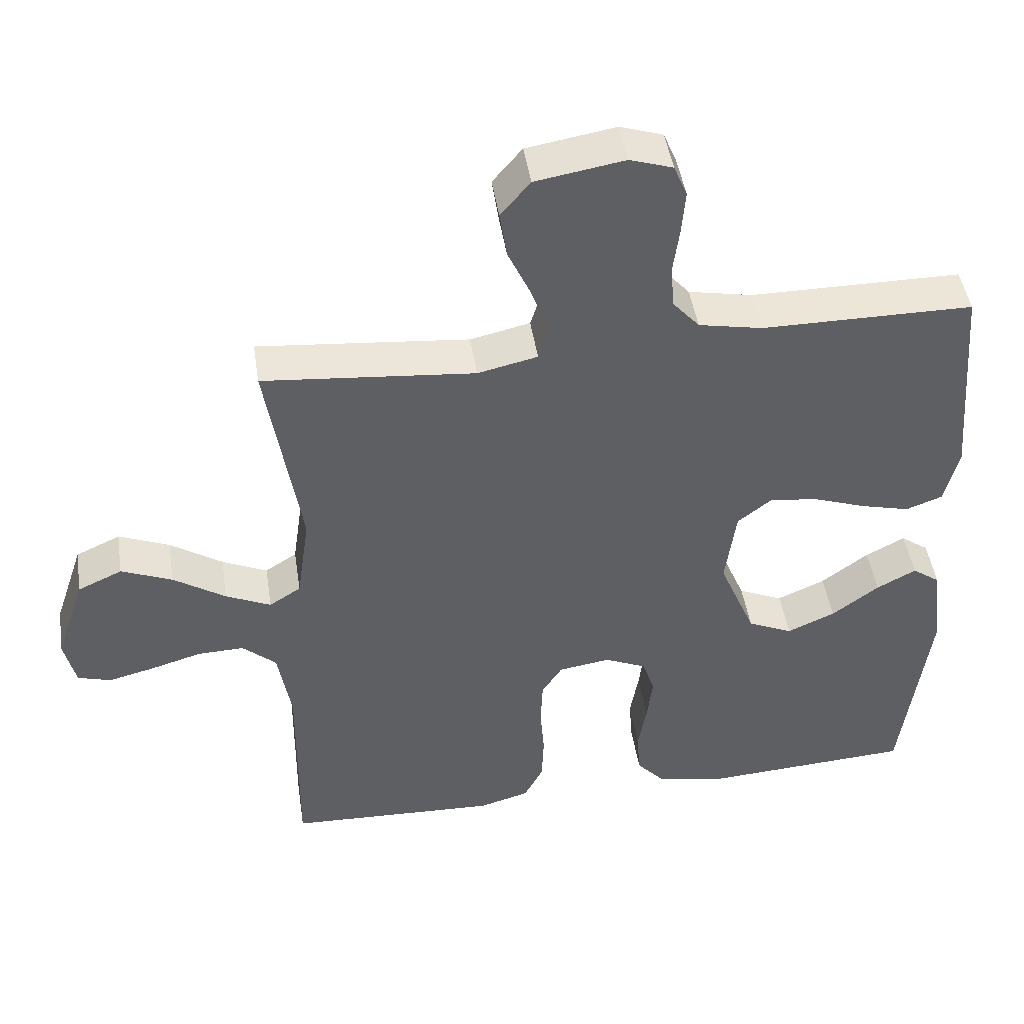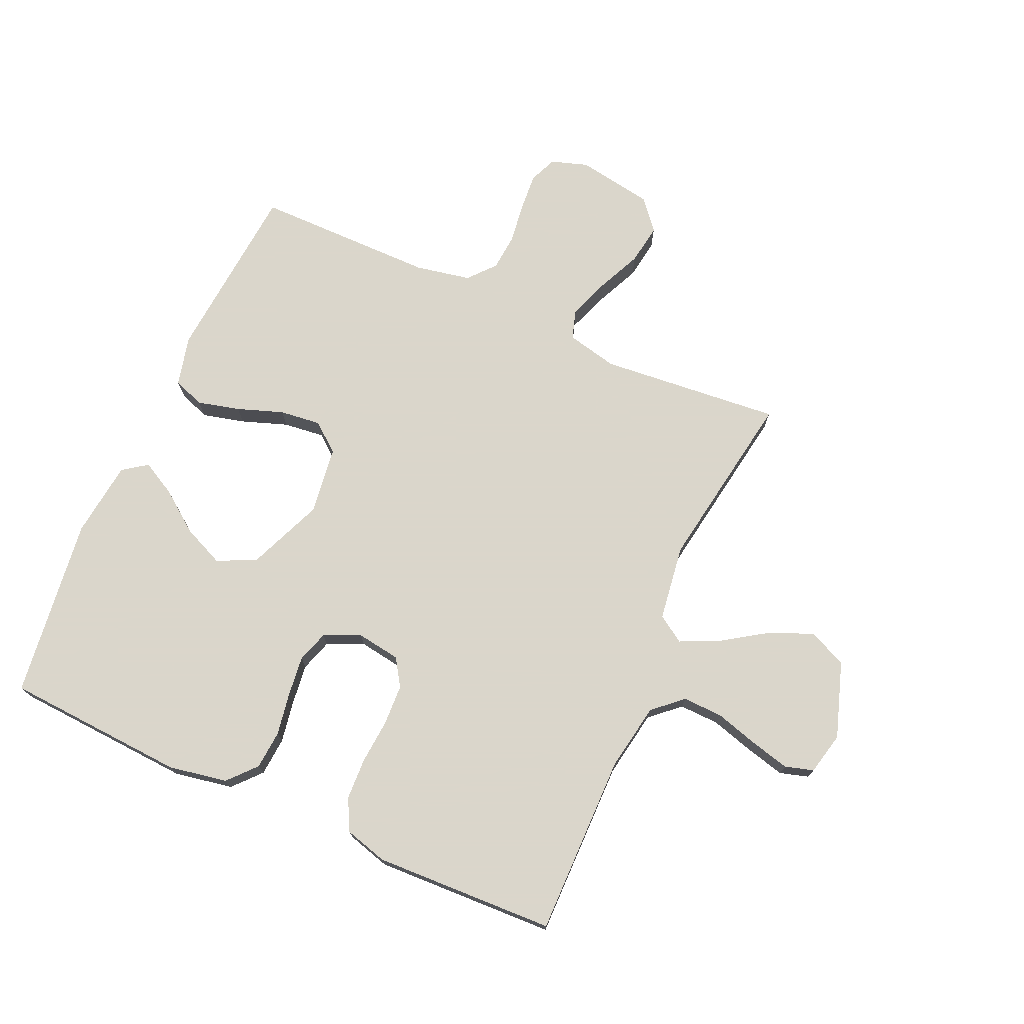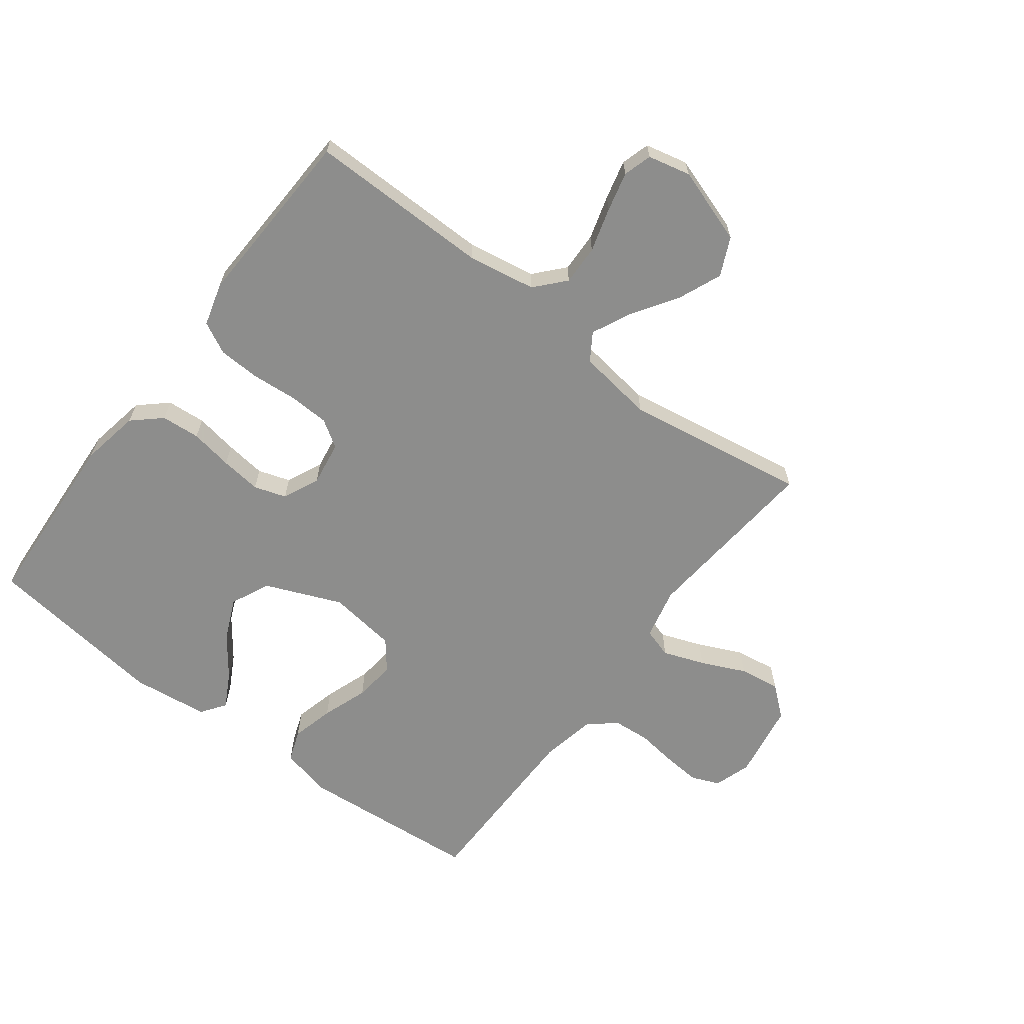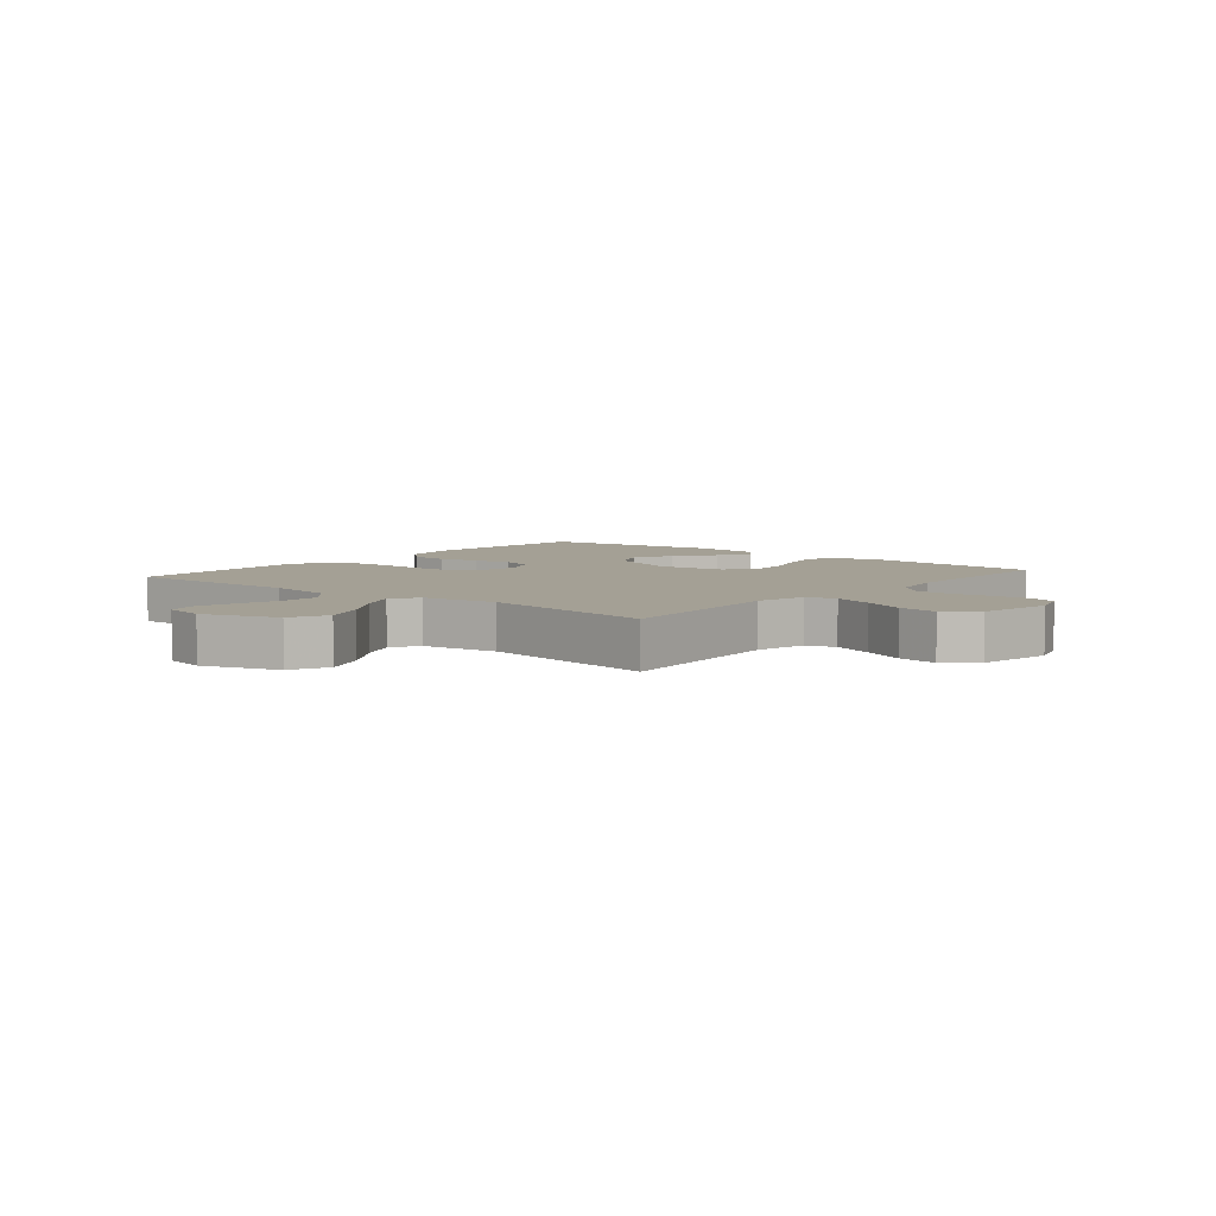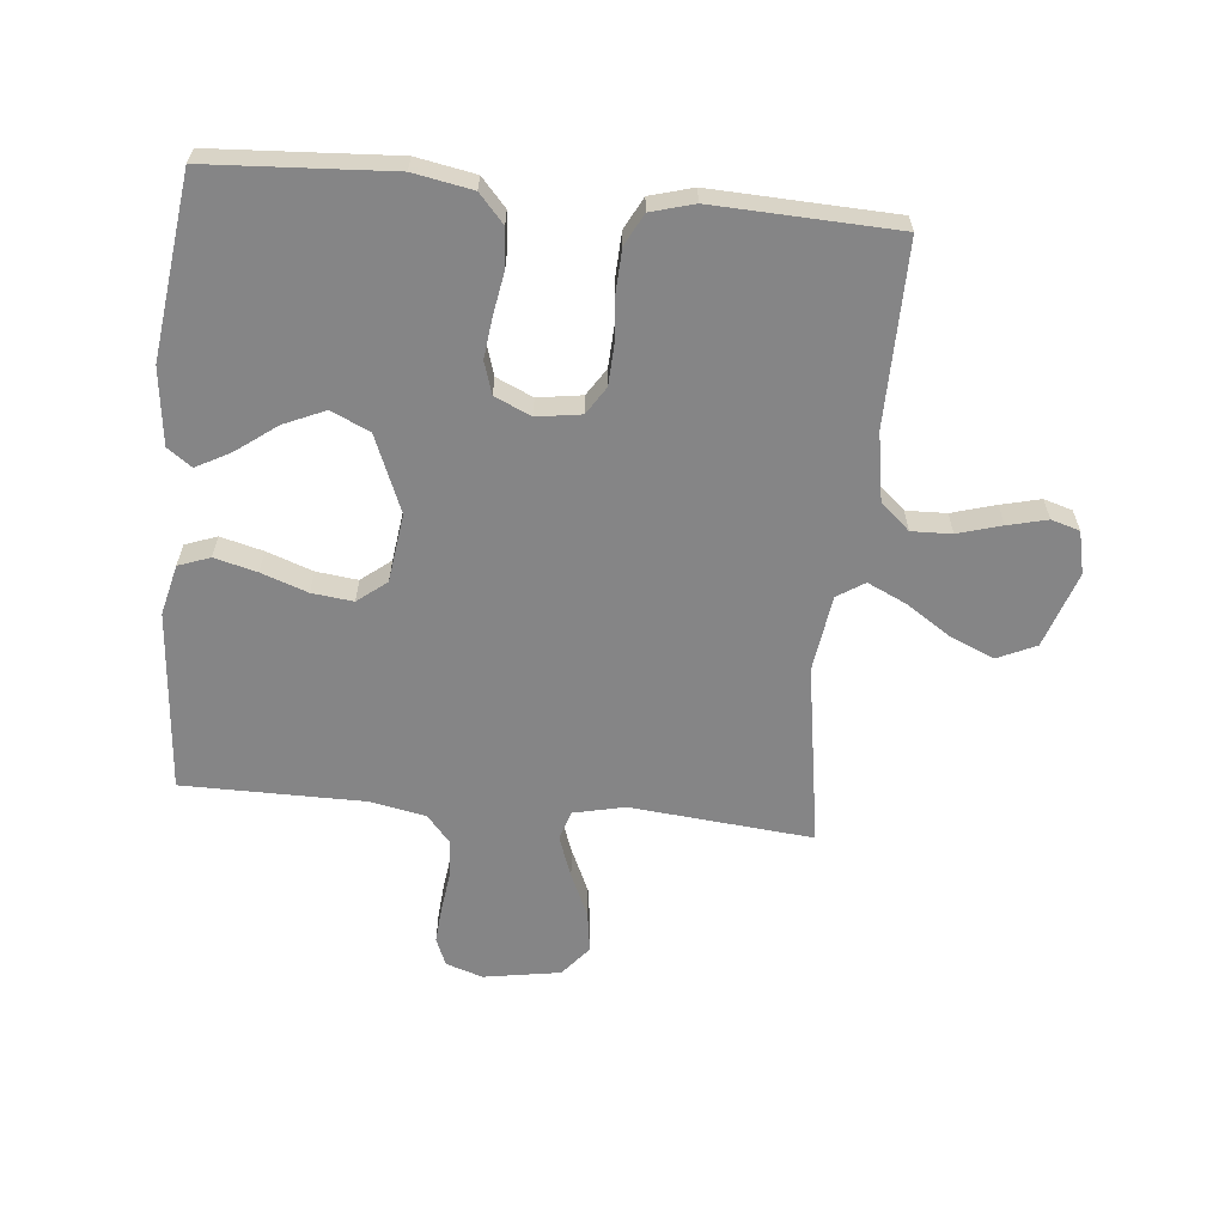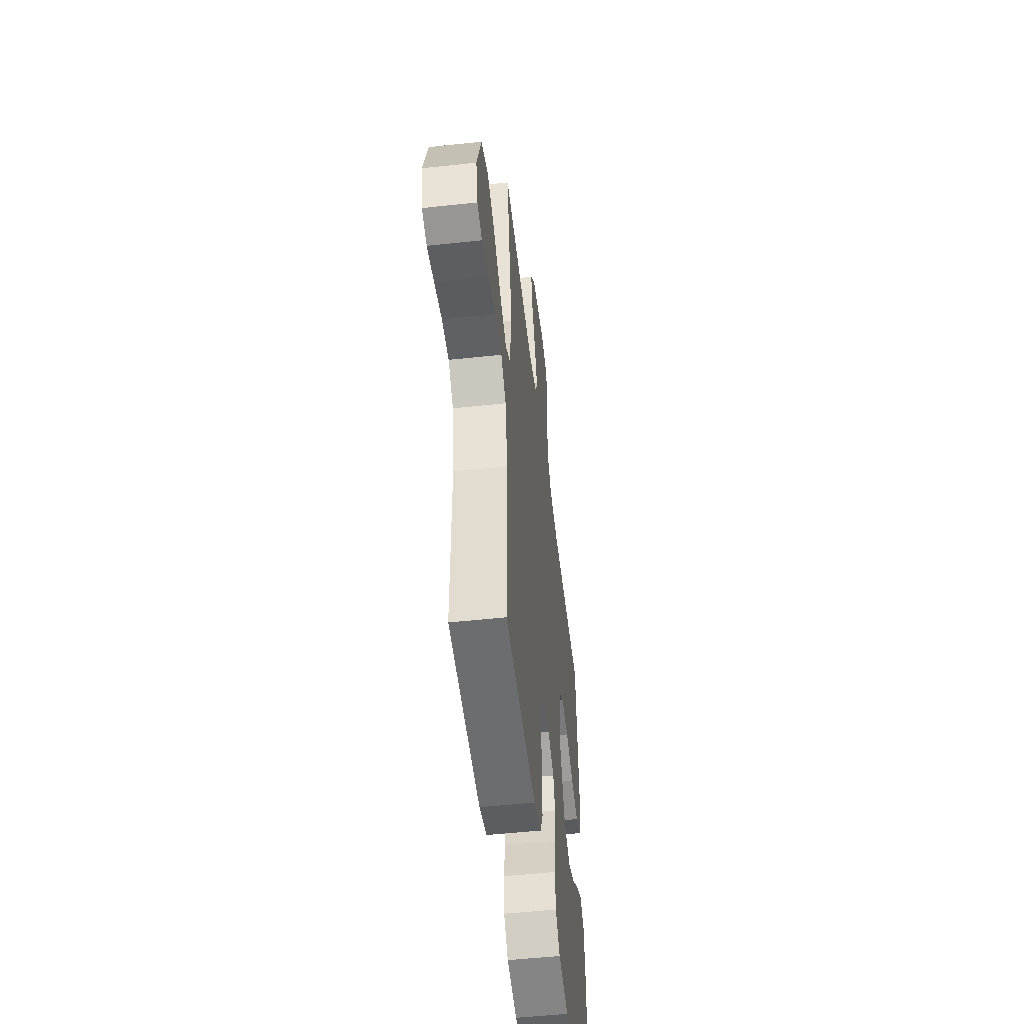
<metadata>
{"format":"obj","ext":"obj","renderer":"f3d","projection":"perspective","resolution":1024,"background":"white","views":[{"elev":46.3,"azim":-8.7,"up":"+Z"},{"elev":73.7,"azim":-155.9,"up":"+Y"},{"elev":-64.5,"azim":-127.1,"up":"+Y"},{"elev":5.7,"azim":-50.3,"up":"+Y"},{"elev":-61.9,"azim":174.4,"up":"+Y"},{"elev":-51.6,"azim":-83.3,"up":"+Z"}]}
</metadata>
<code>
v -0.5 0.07 0.5
v -0.2 0.07 0.472
v -0.115 0.07 0.491
v -0.1 0.07 0.54
v -0.125 0.07 0.608
v -0.158 0.07 0.681
v -0.168 0.07 0.748
v -0.126 0.07 0.798
v 0 0.07 0.819
v 0.061 0.07 0.799
v 0.08 0.07 0.753
v 0.075 0.07 0.691
v 0.066 0.07 0.624
v 0.071 0.07 0.563
v 0.109 0.07 0.519
v 0.2 0.07 0.501
v 0.5 0.07 0.5
v 0.525 0.07 0.2
v 0.505 0.07 0.117
v 0.453 0.07 0.098
v 0.383 0.07 0.116
v 0.307 0.07 0.143
v 0.239 0.07 0.151
v 0.191 0.07 0.113
v 0.176 0.07 0
v 0.228 0.07 -0.126
v 0.292 0.07 -0.155
v 0.36 0.07 -0.125
v 0.427 0.07 -0.075
v 0.483 0.07 -0.045
v 0.523 0.07 -0.074
v 0.538 0.07 -0.2
v 0.5 0.07 -0.5
v 0.2 0.07 -0.518
v 0.103 0.07 -0.5
v 0.062 0.07 -0.454
v 0.057 0.07 -0.39
v 0.069 0.07 -0.32
v 0.077 0.07 -0.253
v 0.06 0.07 -0.2
v 0 0.07 -0.173
v -0.073 0.07 -0.184
v -0.102 0.07 -0.229
v -0.105 0.07 -0.296
v -0.099 0.07 -0.371
v -0.102 0.07 -0.44
v -0.129 0.07 -0.492
v -0.2 0.07 -0.512
v -0.5 0.07 -0.5
v -0.497 0.07 -0.2
v -0.516 0.07 -0.088
v -0.564 0.07 -0.045
v -0.63 0.07 -0.047
v -0.702 0.07 -0.068
v -0.767 0.07 -0.084
v -0.814 0.07 -0.07
v -0.83 0.07 0
v -0.788 0.07 0.125
v -0.725 0.07 0.154
v -0.653 0.07 0.124
v -0.579 0.07 0.075
v -0.515 0.07 0.045
v -0.47 0.07 0.074
v -0.452 0.07 0.2
v -0.5 0 0.5
v -0.2 0 0.472
v -0.115 0 0.491
v -0.1 0 0.54
v -0.125 0 0.608
v -0.158 0 0.681
v -0.168 0 0.748
v -0.126 0 0.798
v 0 0 0.819
v 0.061 0 0.799
v 0.08 0 0.753
v 0.075 0 0.691
v 0.066 0 0.624
v 0.071 0 0.563
v 0.109 0 0.519
v 0.2 0 0.501
v 0.5 0 0.5
v 0.525 0 0.2
v 0.505 0 0.117
v 0.453 0 0.098
v 0.383 0 0.116
v 0.307 0 0.143
v 0.239 0 0.151
v 0.191 0 0.113
v 0.176 0 0
v 0.228 0 -0.126
v 0.292 0 -0.155
v 0.36 0 -0.125
v 0.427 0 -0.075
v 0.483 0 -0.045
v 0.523 0 -0.074
v 0.538 0 -0.2
v 0.5 0 -0.5
v 0.2 0 -0.518
v 0.103 0 -0.5
v 0.062 0 -0.454
v 0.057 0 -0.39
v 0.069 0 -0.32
v 0.077 0 -0.253
v 0.06 0 -0.2
v 0 0 -0.173
v -0.073 0 -0.184
v -0.102 0 -0.229
v -0.105 0 -0.296
v -0.099 0 -0.371
v -0.102 0 -0.44
v -0.129 0 -0.492
v -0.2 0 -0.512
v -0.5 0 -0.5
v -0.497 0 -0.2
v -0.516 0 -0.088
v -0.564 0 -0.045
v -0.63 0 -0.047
v -0.702 0 -0.068
v -0.767 0 -0.084
v -0.814 0 -0.07
v -0.83 0 0
v -0.788 0 0.125
v -0.725 0 0.154
v -0.653 0 0.124
v -0.579 0 0.075
v -0.515 0 0.045
v -0.47 0 0.074
v -0.452 0 0.2
f 58 59 60 61
f 58 61 62
f 57 58 62
f 56 57 62
f 53 54 55 56
f 53 56 62
f 52 53 62 63
f 47 48 49 50
f 47 50 51
f 44 45 46 47
f 43 44 47 51
f 42 43 51 52
f 35 36 37 38
f 35 38 39
f 34 35 39
f 33 34 39 40
f 28 29 30 31
f 27 28 31 32
f 19 20 21 22
f 17 18 19 22
f 16 17 22 23
f 15 16 23 24
f 10 11 12 13
f 8 9 10 13
f 8 13 14
f 5 6 7 8
f 4 5 8 14
f 3 4 14 15
f 64 1 2
f 63 64 2 3
f 41 42 52 63
f 40 41 63 3
f 27 32 33 40
f 26 27 40
f 25 26 40 3
f 3 15 24 25
f 125 124 123 122
f 126 125 122
f 126 122 121
f 126 121 120
f 120 119 118 117
f 126 120 117
f 127 126 117 116
f 114 113 112 111
f 115 114 111
f 111 110 109 108
f 115 111 108 107
f 116 115 107 106
f 102 101 100 99
f 103 102 99
f 103 99 98
f 104 103 98 97
f 95 94 93 92
f 96 95 92 91
f 86 85 84 83
f 86 83 82 81
f 87 86 81 80
f 88 87 80 79
f 77 76 75 74
f 77 74 73 72
f 78 77 72
f 72 71 70 69
f 78 72 69 68
f 79 78 68 67
f 66 65 128
f 67 66 128 127
f 127 116 106 105
f 67 127 105 104
f 104 97 96 91
f 104 91 90
f 67 104 90 89
f 89 88 79 67
f 1 65 66 2
f 2 66 67 3
f 3 67 68 4
f 4 68 69 5
f 5 69 70 6
f 6 70 71 7
f 7 71 72 8
f 8 72 73 9
f 9 73 74 10
f 10 74 75 11
f 11 75 76 12
f 12 76 77 13
f 13 77 78 14
f 14 78 79 15
f 15 79 80 16
f 16 80 81 17
f 17 81 82 18
f 18 82 83 19
f 19 83 84 20
f 20 84 85 21
f 21 85 86 22
f 22 86 87 23
f 23 87 88 24
f 24 88 89 25
f 25 89 90 26
f 26 90 91 27
f 27 91 92 28
f 28 92 93 29
f 29 93 94 30
f 30 94 95 31
f 31 95 96 32
f 32 96 97 33
f 33 97 98 34
f 34 98 99 35
f 35 99 100 36
f 36 100 101 37
f 37 101 102 38
f 38 102 103 39
f 39 103 104 40
f 40 104 105 41
f 41 105 106 42
f 42 106 107 43
f 43 107 108 44
f 44 108 109 45
f 45 109 110 46
f 46 110 111 47
f 47 111 112 48
f 48 112 113 49
f 49 113 114 50
f 50 114 115 51
f 51 115 116 52
f 52 116 117 53
f 53 117 118 54
f 54 118 119 55
f 55 119 120 56
f 56 120 121 57
f 57 121 122 58
f 58 122 123 59
f 59 123 124 60
f 60 124 125 61
f 61 125 126 62
f 62 126 127 63
f 63 127 128 64
f 64 128 65 1

</code>
